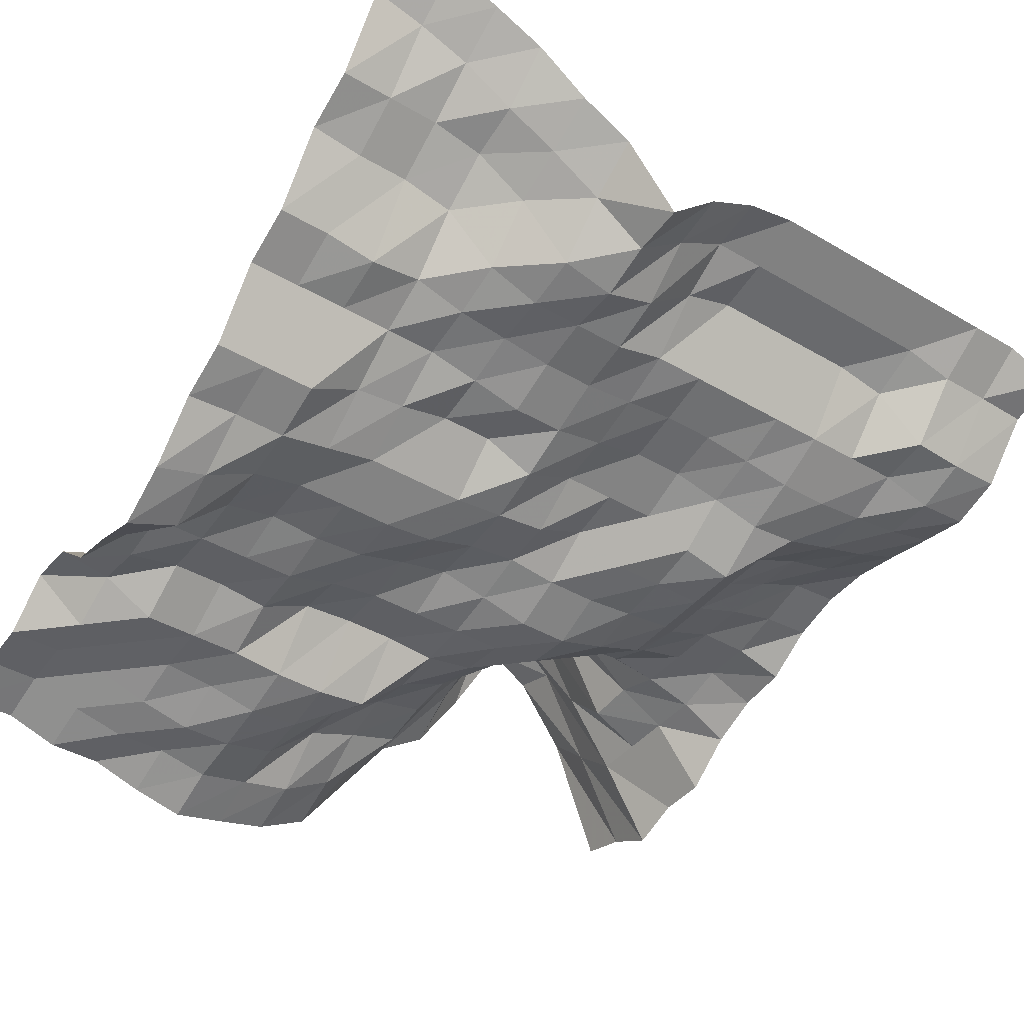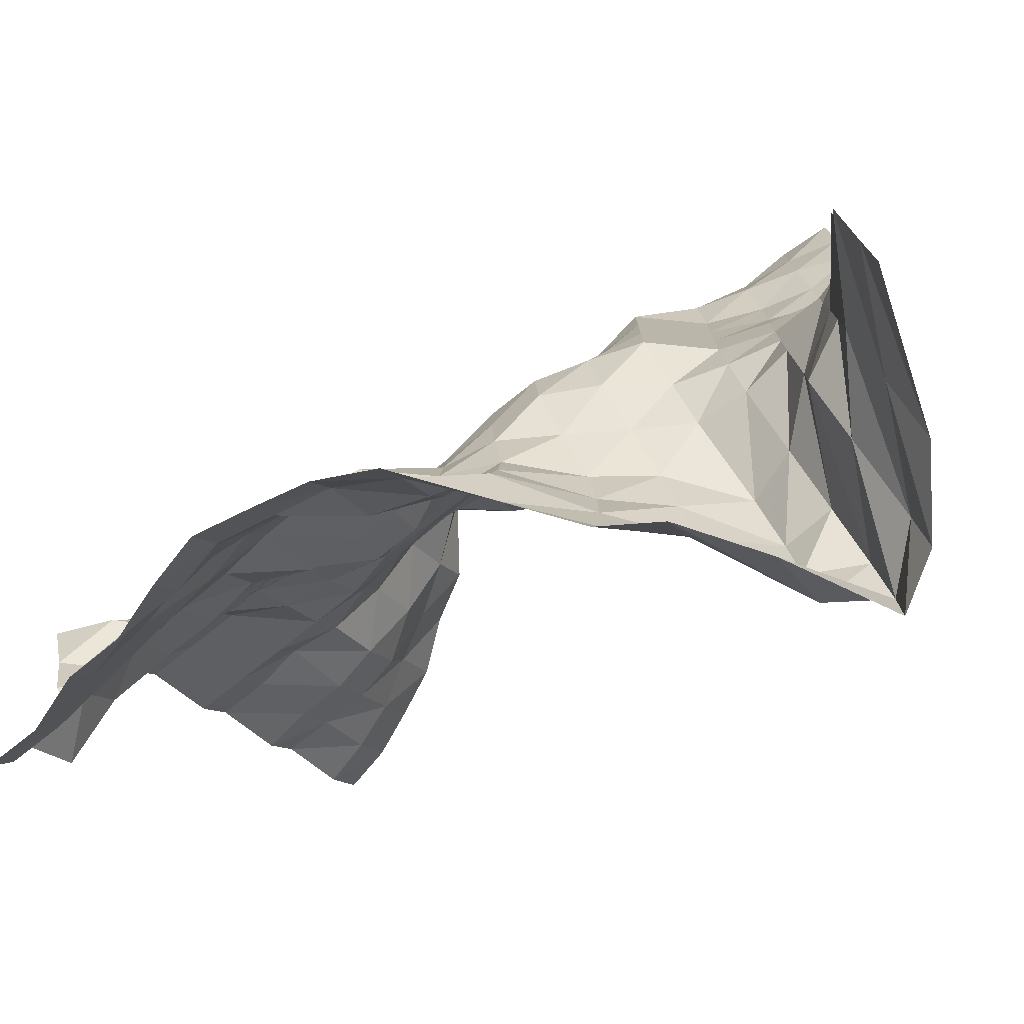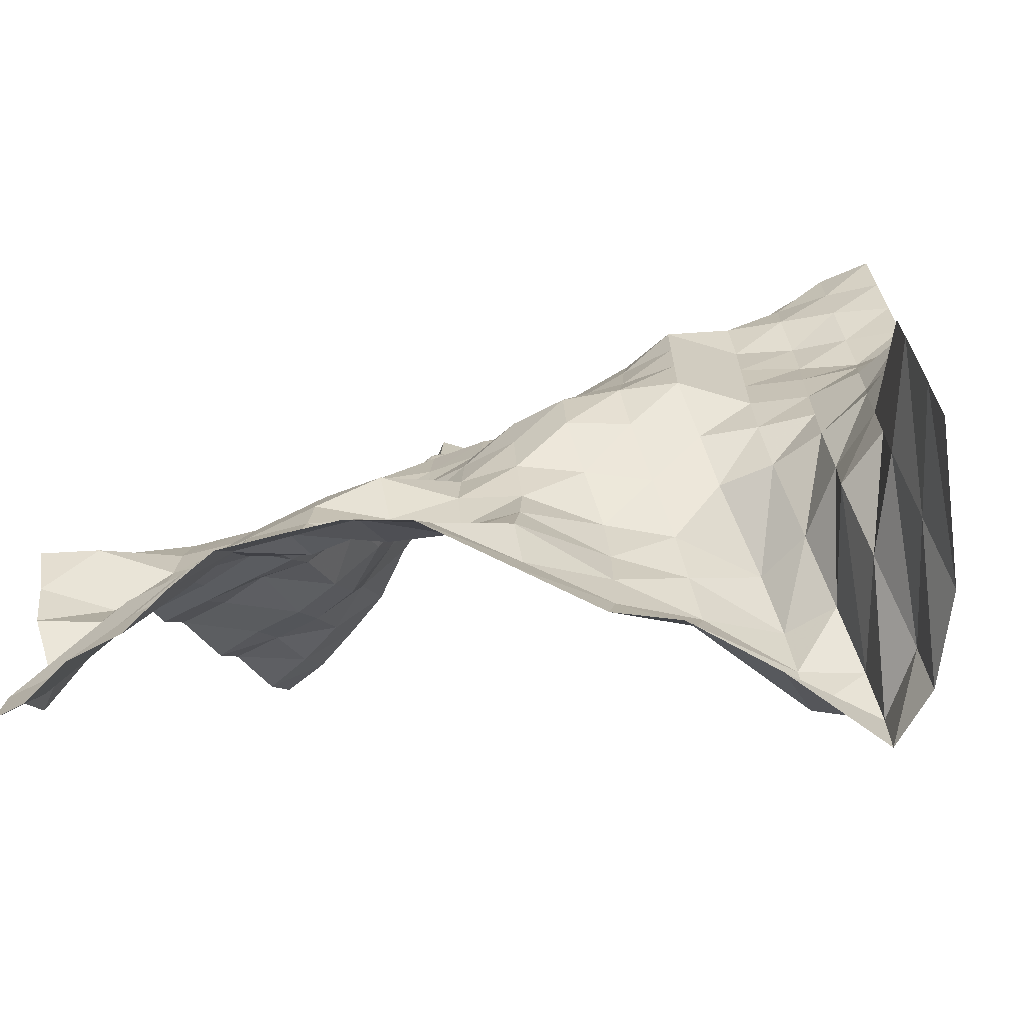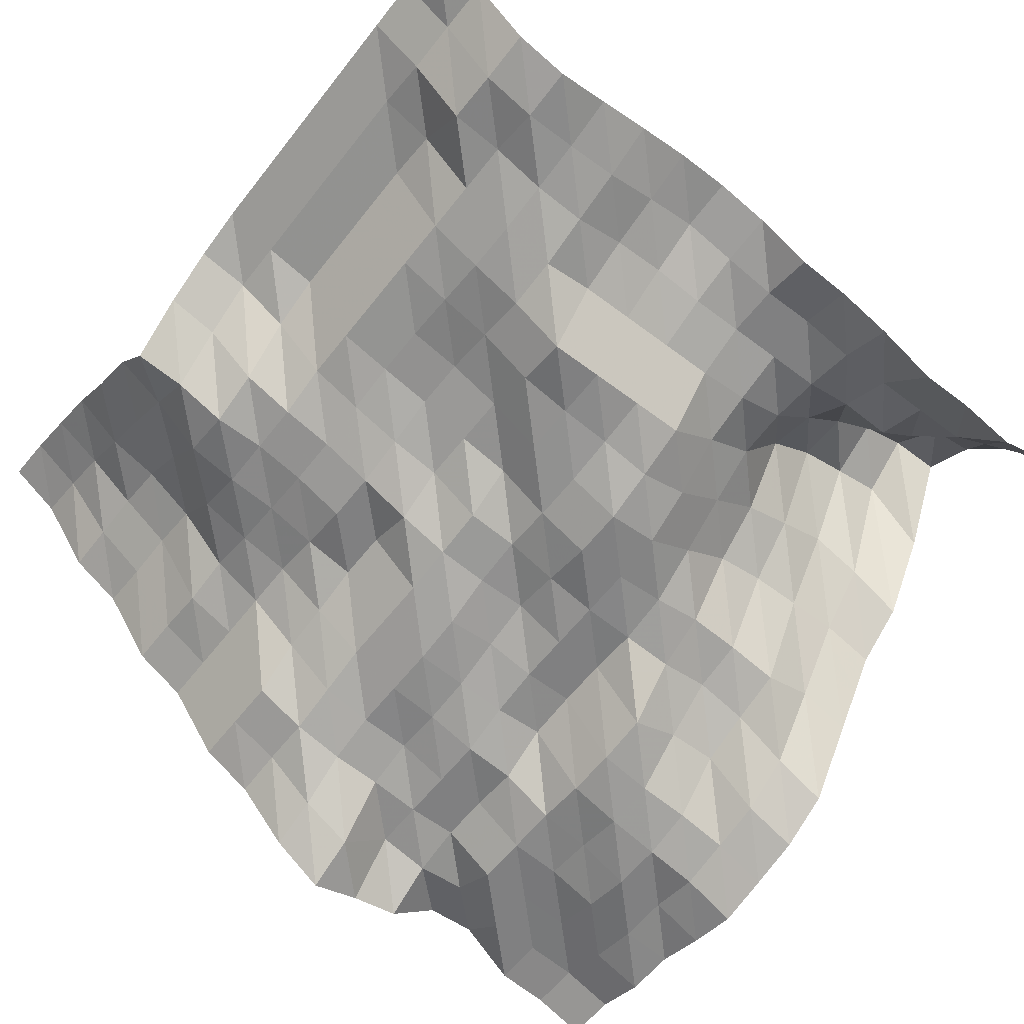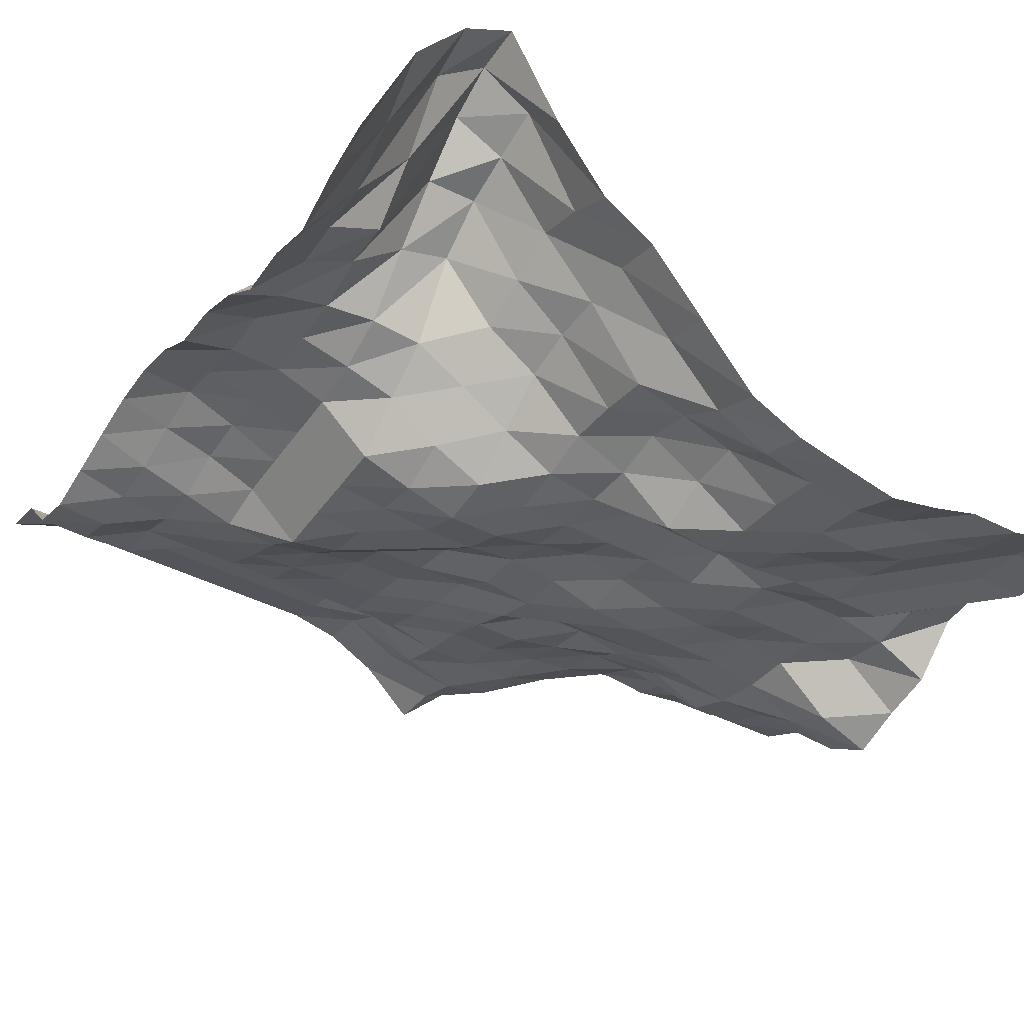
<metadata>
{"format":"obj","ext":"obj","renderer":"f3d","projection":"perspective","resolution":1024,"background":"white","views":[{"elev":-41.4,"azim":-35.3,"up":"+Y"},{"elev":-76.6,"azim":38.3,"up":"+Z"},{"elev":-68.9,"azim":27.3,"up":"+Z"},{"elev":-60.0,"azim":52.2,"up":"+Y"},{"elev":-41.7,"azim":148.0,"up":"+Y"}]}
</metadata>
<code>
v 984.4 117.4 703.1
v 984.4 115.2 711.9
v 984.4 110.9 720.7
v 984.4 114.2 729.5
v 984.4 114.2 738.3
v 984.4 120.9 747.1
v 984.4 124.7 755.9
v 984.4 125.8 764.6
v 984.4 131.3 773.4
v 984.4 133.9 782.2
v 984.4 134.1 791
v 984.4 132.6 799.8
v 984.4 130.7 808.6
v 984.4 129 817.4
v 984.4 131.9 826.2
v 984.4 141.5 835
v 984.4 143.9 843.8
v 975.6 141.3 703.1
v 975.6 133.2 711.9
v 975.6 125.8 720.7
v 975.6 125.8 729.5
v 975.6 125.8 738.3
v 975.6 125.8 747.1
v 975.6 128.4 755.9
v 975.6 128.4 764.6
v 975.6 130.6 773.4
v 975.6 133.2 782.2
v 975.6 131.5 791
v 975.6 129 799.8
v 975.6 128.4 808.6
v 975.6 128.4 817.4
v 975.6 131.7 826.2
v 975.6 141.8 835
v 975.6 147.6 843.8
v 966.8 153.9 703.1
v 966.8 151.2 711.9
v 966.8 139.1 720.7
v 966.8 130.4 729.5
v 966.8 131.1 738.3
v 966.8 128.4 747.1
v 966.8 128.4 755.9
v 966.8 128.4 764.6
v 966.8 128.4 773.4
v 966.8 129.5 782.2
v 966.8 129 791
v 966.8 126.3 799.8
v 966.8 127.2 808.6
v 966.8 130.8 817.4
v 966.8 132.3 826.2
v 966.8 141.8 835
v 966.8 147.6 843.8
v 958 159.5 703.1
v 958 159.5 711.9
v 958 155.7 720.7
v 958 148 729.5
v 958 139.2 738.3
v 958 129.7 747.1
v 958 126.2 755.9
v 958 125.2 764.6
v 958 125.2 773.4
v 958 125.2 782.2
v 958 125.2 791
v 958 123.5 799.8
v 958 126.3 808.6
v 958 130.8 817.4
v 958 140.1 826.2
v 958 143.9 835
v 958 147.6 843.8
v 949.2 141.7 703.1
v 949.2 153.2 711.9
v 949.2 150.9 720.7
v 949.2 148.3 729.5
v 949.2 142.2 738.3
v 949.2 129 747.1
v 949.2 123.4 755.9
v 949.2 116.7 764.6
v 949.2 116.7 773.4
v 949.2 116.7 782.2
v 949.2 116.7 791
v 949.2 122.5 799.8
v 949.2 126.3 808.6
v 949.2 130.8 817.4
v 949.2 141.8 826.2
v 949.2 143.9 835
v 949.2 147.6 843.8
v 940.4 128.4 703.1
v 940.4 133.8 711.9
v 940.4 136.9 720.7
v 940.4 133.6 729.5
v 940.4 130.2 738.3
v 940.4 123.4 747.1
v 940.4 116.6 755.9
v 940.4 113.5 764.6
v 940.4 115.6 773.4
v 940.4 116.7 782.2
v 940.4 118.8 791
v 940.4 124.6 799.8
v 940.4 127.4 808.6
v 940.4 130.8 817.4
v 940.4 141.8 826.2
v 940.4 143.9 835
v 940.4 147.6 843.8
v 931.6 122.4 703.1
v 931.6 125.2 711.9
v 931.6 125.2 720.7
v 931.6 125.2 729.5
v 931.6 123.4 738.3
v 931.6 117.5 747.1
v 931.6 111.8 755.9
v 931.6 110.9 764.6
v 931.6 114.7 773.4
v 931.6 116.7 782.2
v 931.6 122.5 791
v 931.6 126.3 799.8
v 931.6 128.4 808.6
v 931.6 130.8 817.4
v 931.6 141.8 826.2
v 931.6 143.9 835
v 931.6 147.6 843.8
v 922.9 110.2 703.1
v 922.9 113.6 711.9
v 922.9 110.9 720.7
v 922.9 112.7 729.5
v 922.9 113.6 738.3
v 922.9 111.8 747.1
v 922.9 110.9 755.9
v 922.9 110.9 764.6
v 922.9 114.7 773.4
v 922.9 120.5 782.2
v 922.9 122.5 791
v 922.9 126.3 799.8
v 922.9 128.4 808.6
v 922.9 130.8 817.4
v 922.9 141.8 826.2
v 922.9 143.9 835
v 922.9 147.6 843.8
v 914.1 98.05 703.1
v 914.1 102.3 711.9
v 914.1 108.2 720.7
v 914.1 110.9 729.5
v 914.1 109.5 738.3
v 914.1 110.2 747.1
v 914.1 110.9 755.9
v 914.1 112.9 764.6
v 914.1 115.8 773.4
v 914.1 116.7 782.2
v 914.1 122.5 791
v 914.1 124.3 799.8
v 914.1 127.3 808.6
v 914.1 130.8 817.4
v 914.1 138.8 826.2
v 914.1 143.9 835
v 914.1 145.7 843.8
v 905.3 93.49 703.1
v 905.3 97.2 711.9
v 905.3 105 720.7
v 905.3 104.9 729.5
v 905.3 101.1 738.3
v 905.3 110.9 747.1
v 905.3 110.9 755.9
v 905.3 114.7 764.6
v 905.3 114.7 773.4
v 905.3 115.6 782.2
v 905.3 118.7 791
v 905.3 122.5 799.8
v 905.3 126.3 808.6
v 905.3 128.4 817.4
v 905.3 131.5 826.2
v 905.3 138.7 835
v 905.3 140.9 843.8
v 896.5 91.39 703.1
v 896.5 95.31 711.9
v 896.5 97.2 720.7
v 896.5 98.09 729.5
v 896.5 100.1 738.3
v 896.5 110.9 747.1
v 896.5 110.9 755.9
v 896.5 112.7 764.6
v 896.5 111.8 773.4
v 896.5 114.7 782.2
v 896.5 122.5 791
v 896.5 122.5 799.8
v 896.5 126.3 808.6
v 896.5 128.4 817.4
v 896.5 128.4 826.2
v 896.5 131.5 835
v 896.5 132.3 843.8
v 887.7 89.48 703.1
v 887.7 93.46 711.9
v 887.7 95.31 720.7
v 887.7 97.37 729.5
v 887.7 100.2 738.3
v 887.7 110.2 747.1
v 887.7 109.5 755.9
v 887.7 110.2 764.6
v 887.7 110.9 773.4
v 887.7 114.7 782.2
v 887.7 122.5 791
v 887.7 124.5 799.8
v 887.7 127.4 808.6
v 887.7 128.4 817.4
v 887.7 130.4 826.2
v 887.7 138.3 835
v 887.7 143.9 843.8
v 878.9 91.55 703.1
v 878.9 95.31 711.9
v 878.9 95.31 720.7
v 878.9 99.26 729.5
v 878.9 101.1 738.3
v 878.9 106 747.1
v 878.9 107 755.9
v 878.9 109.6 764.6
v 878.9 110.9 773.4
v 878.9 114.7 782.2
v 878.9 120.5 791
v 878.9 126.3 799.8
v 878.9 128.4 808.6
v 878.9 131.6 817.4
v 878.9 140 826.2
v 878.9 143.9 835
v 878.9 148.7 843.8
v 870.1 94.38 703.1
v 870.1 95.31 711.9
v 870.1 97.34 720.7
v 870.1 100.2 729.5
v 870.1 101.1 738.3
v 870.1 107 747.1
v 870.1 107 755.9
v 870.1 110.2 764.6
v 870.1 110.9 773.4
v 870.1 112.7 782.2
v 870.1 119.4 791
v 870.1 126.3 799.8
v 870.1 130.9 808.6
v 870.1 140 817.4
v 870.1 145.8 826.2
v 870.1 148.7 835
v 870.1 155.5 843.8
v 861.3 94.43 703.1
v 861.3 97.34 711.9
v 861.3 100.2 720.7
v 861.3 101.1 729.5
v 861.3 101.1 738.3
v 861.3 107 747.1
v 861.3 107 755.9
v 861.3 108.2 764.6
v 861.3 108.9 773.4
v 861.3 110.9 782.2
v 861.3 114.7 791
v 861.3 126.3 799.8
v 861.3 129.6 808.6
v 861.3 141.8 817.4
v 861.3 147.6 826.2
v 861.3 154.1 835
v 861.3 159.5 843.8
v 852.5 97.34 703.1
v 852.5 100.2 711.9
v 852.5 101.1 720.7
v 852.5 101.1 729.5
v 852.5 106 738.3
v 852.5 105 747.1
v 852.5 107 755.9
v 852.5 99.21 764.6
v 852.5 104 773.4
v 852.5 110.9 782.2
v 852.5 114.7 791
v 852.5 126.3 799.8
v 852.5 130.9 808.6
v 852.5 141.8 817.4
v 852.5 147.6 826.2
v 852.5 157.3 835
v 852.5 163.1 843.8
v 843.8 97.32 703.1
v 843.8 100.2 711.9
v 843.8 101.1 720.7
v 843.8 108.3 729.5
v 843.8 107.6 738.3
v 843.8 100.1 747.1
v 843.8 98.23 755.9
v 843.8 95.31 764.6
v 843.8 101.1 773.4
v 843.8 110.2 782.2
v 843.8 114.7 791
v 843.8 126.3 799.8
v 843.8 130.9 808.6
v 843.8 142.9 817.4
v 843.8 147.6 826.2
v 843.8 159.5 835
v 843.8 165 843.8
f 1 18 2
f 18 19 2
f 2 19 3
f 19 20 3
f 3 20 4
f 20 21 4
f 4 21 5
f 21 22 5
f 5 22 6
f 22 23 6
f 6 23 7
f 23 24 7
f 7 24 8
f 24 25 8
f 8 25 9
f 25 26 9
f 9 26 10
f 26 27 10
f 10 27 11
f 27 28 11
f 11 28 12
f 28 29 12
f 12 29 13
f 29 30 13
f 13 30 14
f 30 31 14
f 14 31 15
f 31 32 15
f 15 32 16
f 32 33 16
f 16 33 17
f 33 34 17
f 18 35 19
f 35 36 19
f 19 36 20
f 36 37 20
f 20 37 21
f 37 38 21
f 21 38 22
f 38 39 22
f 22 39 23
f 39 40 23
f 23 40 24
f 40 41 24
f 24 41 25
f 41 42 25
f 25 42 26
f 42 43 26
f 26 43 27
f 43 44 27
f 27 44 28
f 44 45 28
f 28 45 29
f 45 46 29
f 29 46 30
f 46 47 30
f 30 47 31
f 47 48 31
f 31 48 32
f 48 49 32
f 32 49 33
f 49 50 33
f 33 50 34
f 50 51 34
f 35 52 36
f 52 53 36
f 36 53 37
f 53 54 37
f 37 54 38
f 54 55 38
f 38 55 39
f 55 56 39
f 39 56 40
f 56 57 40
f 40 57 41
f 57 58 41
f 41 58 42
f 58 59 42
f 42 59 43
f 59 60 43
f 43 60 44
f 60 61 44
f 44 61 45
f 61 62 45
f 45 62 46
f 62 63 46
f 46 63 47
f 63 64 47
f 47 64 48
f 64 65 48
f 48 65 49
f 65 66 49
f 49 66 50
f 66 67 50
f 50 67 51
f 67 68 51
f 52 69 53
f 69 70 53
f 53 70 54
f 70 71 54
f 54 71 55
f 71 72 55
f 55 72 56
f 72 73 56
f 56 73 57
f 73 74 57
f 57 74 58
f 74 75 58
f 58 75 59
f 75 76 59
f 59 76 60
f 76 77 60
f 60 77 61
f 77 78 61
f 61 78 62
f 78 79 62
f 62 79 63
f 79 80 63
f 63 80 64
f 80 81 64
f 64 81 65
f 81 82 65
f 65 82 66
f 82 83 66
f 66 83 67
f 83 84 67
f 67 84 68
f 84 85 68
f 69 86 70
f 86 87 70
f 70 87 71
f 87 88 71
f 71 88 72
f 88 89 72
f 72 89 73
f 89 90 73
f 73 90 74
f 90 91 74
f 74 91 75
f 91 92 75
f 75 92 76
f 92 93 76
f 76 93 77
f 93 94 77
f 77 94 78
f 94 95 78
f 78 95 79
f 95 96 79
f 79 96 80
f 96 97 80
f 80 97 81
f 97 98 81
f 81 98 82
f 98 99 82
f 82 99 83
f 99 100 83
f 83 100 84
f 100 101 84
f 84 101 85
f 101 102 85
f 86 103 87
f 103 104 87
f 87 104 88
f 104 105 88
f 88 105 89
f 105 106 89
f 89 106 90
f 106 107 90
f 90 107 91
f 107 108 91
f 91 108 92
f 108 109 92
f 92 109 93
f 109 110 93
f 93 110 94
f 110 111 94
f 94 111 95
f 111 112 95
f 95 112 96
f 112 113 96
f 96 113 97
f 113 114 97
f 97 114 98
f 114 115 98
f 98 115 99
f 115 116 99
f 99 116 100
f 116 117 100
f 100 117 101
f 117 118 101
f 101 118 102
f 118 119 102
f 103 120 104
f 120 121 104
f 104 121 105
f 121 122 105
f 105 122 106
f 122 123 106
f 106 123 107
f 123 124 107
f 107 124 108
f 124 125 108
f 108 125 109
f 125 126 109
f 109 126 110
f 126 127 110
f 110 127 111
f 127 128 111
f 111 128 112
f 128 129 112
f 112 129 113
f 129 130 113
f 113 130 114
f 130 131 114
f 114 131 115
f 131 132 115
f 115 132 116
f 132 133 116
f 116 133 117
f 133 134 117
f 117 134 118
f 134 135 118
f 118 135 119
f 135 136 119
f 120 137 121
f 137 138 121
f 121 138 122
f 138 139 122
f 122 139 123
f 139 140 123
f 123 140 124
f 140 141 124
f 124 141 125
f 141 142 125
f 125 142 126
f 142 143 126
f 126 143 127
f 143 144 127
f 127 144 128
f 144 145 128
f 128 145 129
f 145 146 129
f 129 146 130
f 146 147 130
f 130 147 131
f 147 148 131
f 131 148 132
f 148 149 132
f 132 149 133
f 149 150 133
f 133 150 134
f 150 151 134
f 134 151 135
f 151 152 135
f 135 152 136
f 152 153 136
f 137 154 138
f 154 155 138
f 138 155 139
f 155 156 139
f 139 156 140
f 156 157 140
f 140 157 141
f 157 158 141
f 141 158 142
f 158 159 142
f 142 159 143
f 159 160 143
f 143 160 144
f 160 161 144
f 144 161 145
f 161 162 145
f 145 162 146
f 162 163 146
f 146 163 147
f 163 164 147
f 147 164 148
f 164 165 148
f 148 165 149
f 165 166 149
f 149 166 150
f 166 167 150
f 150 167 151
f 167 168 151
f 151 168 152
f 168 169 152
f 152 169 153
f 169 170 153
f 154 171 155
f 171 172 155
f 155 172 156
f 172 173 156
f 156 173 157
f 173 174 157
f 157 174 158
f 174 175 158
f 158 175 159
f 175 176 159
f 159 176 160
f 176 177 160
f 160 177 161
f 177 178 161
f 161 178 162
f 178 179 162
f 162 179 163
f 179 180 163
f 163 180 164
f 180 181 164
f 164 181 165
f 181 182 165
f 165 182 166
f 182 183 166
f 166 183 167
f 183 184 167
f 167 184 168
f 184 185 168
f 168 185 169
f 185 186 169
f 169 186 170
f 186 187 170
f 171 188 172
f 188 189 172
f 172 189 173
f 189 190 173
f 173 190 174
f 190 191 174
f 174 191 175
f 191 192 175
f 175 192 176
f 192 193 176
f 176 193 177
f 193 194 177
f 177 194 178
f 194 195 178
f 178 195 179
f 195 196 179
f 179 196 180
f 196 197 180
f 180 197 181
f 197 198 181
f 181 198 182
f 198 199 182
f 182 199 183
f 199 200 183
f 183 200 184
f 200 201 184
f 184 201 185
f 201 202 185
f 185 202 186
f 202 203 186
f 186 203 187
f 203 204 187
f 188 205 189
f 205 206 189
f 189 206 190
f 206 207 190
f 190 207 191
f 207 208 191
f 191 208 192
f 208 209 192
f 192 209 193
f 209 210 193
f 193 210 194
f 210 211 194
f 194 211 195
f 211 212 195
f 195 212 196
f 212 213 196
f 196 213 197
f 213 214 197
f 197 214 198
f 214 215 198
f 198 215 199
f 215 216 199
f 199 216 200
f 216 217 200
f 200 217 201
f 217 218 201
f 201 218 202
f 218 219 202
f 202 219 203
f 219 220 203
f 203 220 204
f 220 221 204
f 205 222 206
f 222 223 206
f 206 223 207
f 223 224 207
f 207 224 208
f 224 225 208
f 208 225 209
f 225 226 209
f 209 226 210
f 226 227 210
f 210 227 211
f 227 228 211
f 211 228 212
f 228 229 212
f 212 229 213
f 229 230 213
f 213 230 214
f 230 231 214
f 214 231 215
f 231 232 215
f 215 232 216
f 232 233 216
f 216 233 217
f 233 234 217
f 217 234 218
f 234 235 218
f 218 235 219
f 235 236 219
f 219 236 220
f 236 237 220
f 220 237 221
f 237 238 221
f 222 239 223
f 239 240 223
f 223 240 224
f 240 241 224
f 224 241 225
f 241 242 225
f 225 242 226
f 242 243 226
f 226 243 227
f 243 244 227
f 227 244 228
f 244 245 228
f 228 245 229
f 245 246 229
f 229 246 230
f 246 247 230
f 230 247 231
f 247 248 231
f 231 248 232
f 248 249 232
f 232 249 233
f 249 250 233
f 233 250 234
f 250 251 234
f 234 251 235
f 251 252 235
f 235 252 236
f 252 253 236
f 236 253 237
f 253 254 237
f 237 254 238
f 254 255 238
f 239 256 240
f 256 257 240
f 240 257 241
f 257 258 241
f 241 258 242
f 258 259 242
f 242 259 243
f 259 260 243
f 243 260 244
f 260 261 244
f 244 261 245
f 261 262 245
f 245 262 246
f 262 263 246
f 246 263 247
f 263 264 247
f 247 264 248
f 264 265 248
f 248 265 249
f 265 266 249
f 249 266 250
f 266 267 250
f 250 267 251
f 267 268 251
f 251 268 252
f 268 269 252
f 252 269 253
f 269 270 253
f 253 270 254
f 270 271 254
f 254 271 255
f 271 272 255
f 256 273 257
f 273 274 257
f 257 274 258
f 274 275 258
f 258 275 259
f 275 276 259
f 259 276 260
f 276 277 260
f 260 277 261
f 277 278 261
f 261 278 262
f 278 279 262
f 262 279 263
f 279 280 263
f 263 280 264
f 280 281 264
f 264 281 265
f 281 282 265
f 265 282 266
f 282 283 266
f 266 283 267
f 283 284 267
f 267 284 268
f 284 285 268
f 268 285 269
f 285 286 269
f 269 286 270
f 286 287 270
f 270 287 271
f 287 288 271
f 271 288 272
f 288 289 272

</code>
